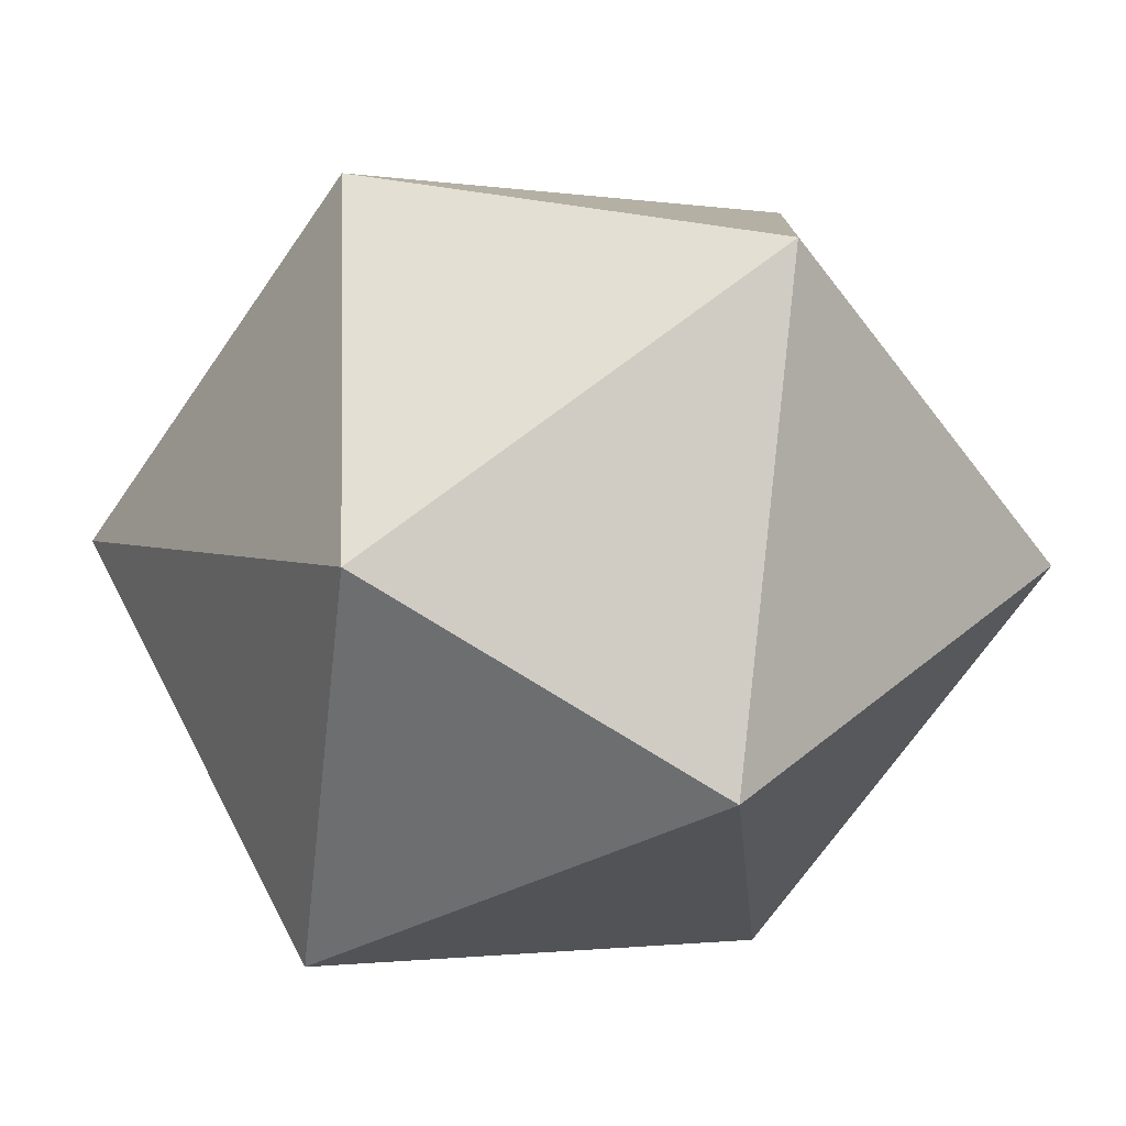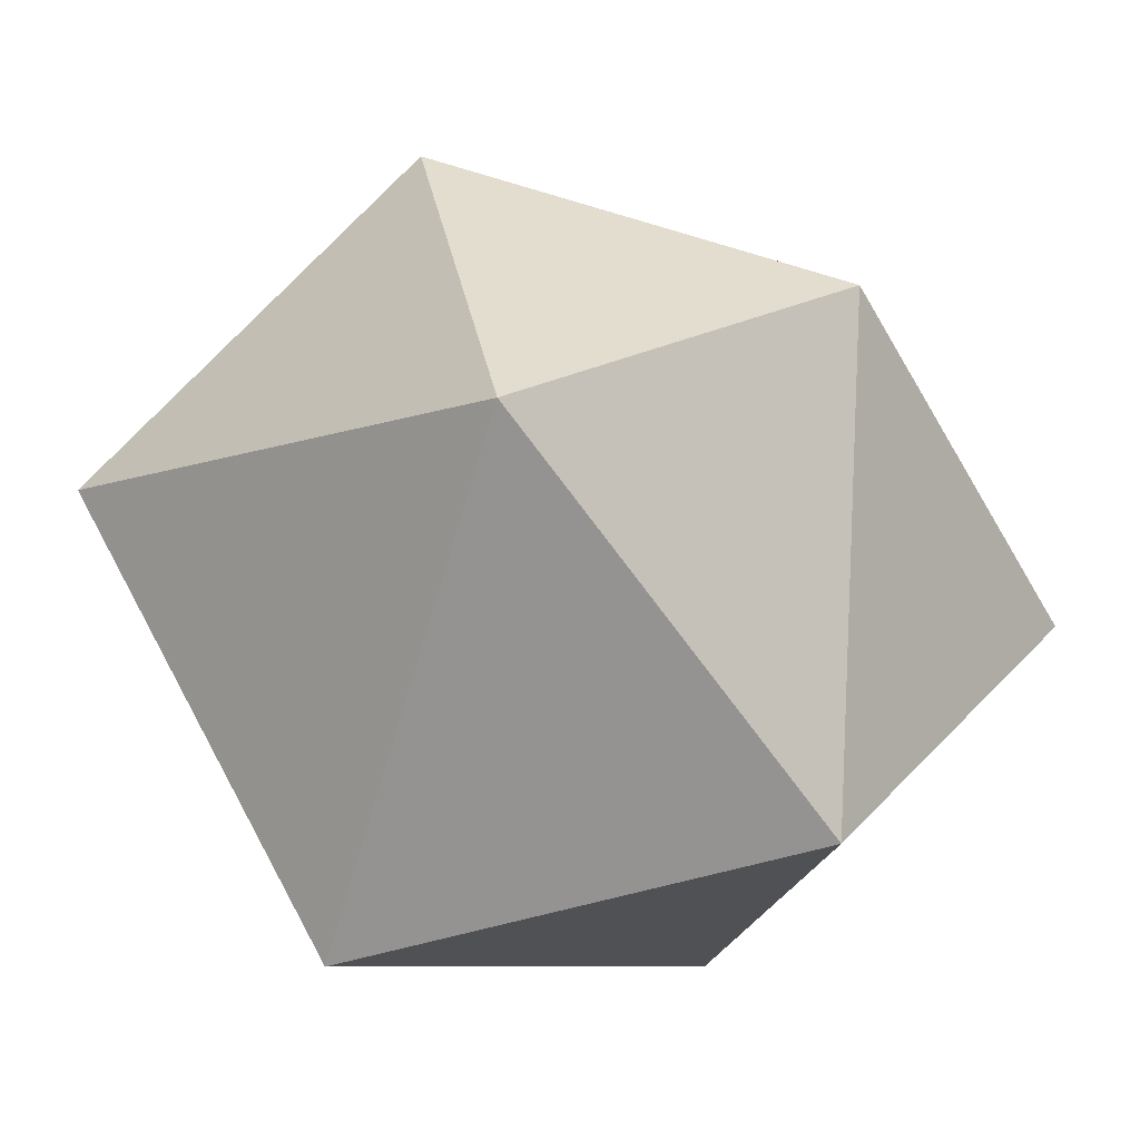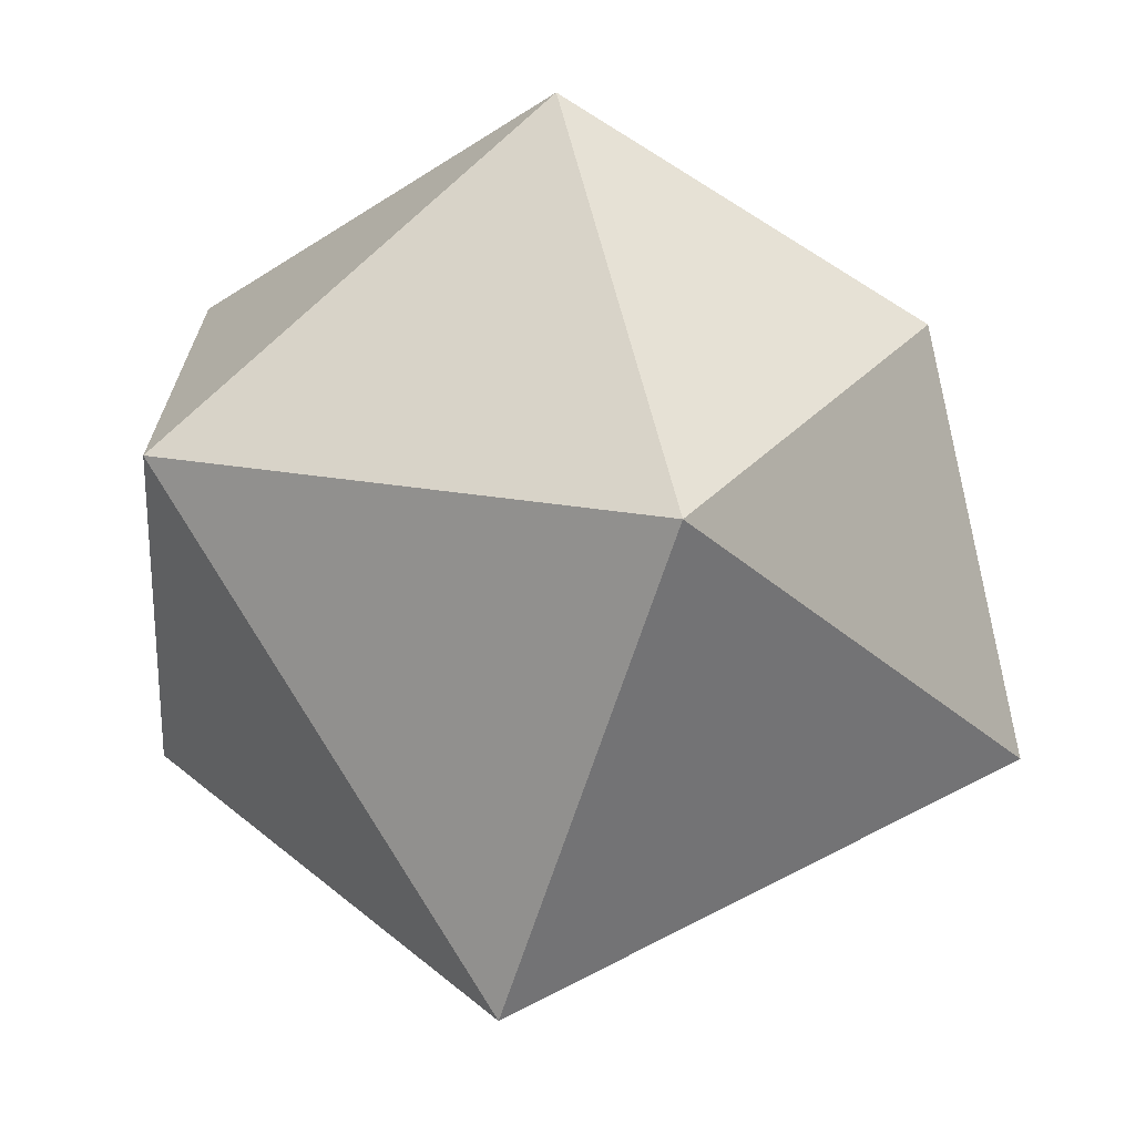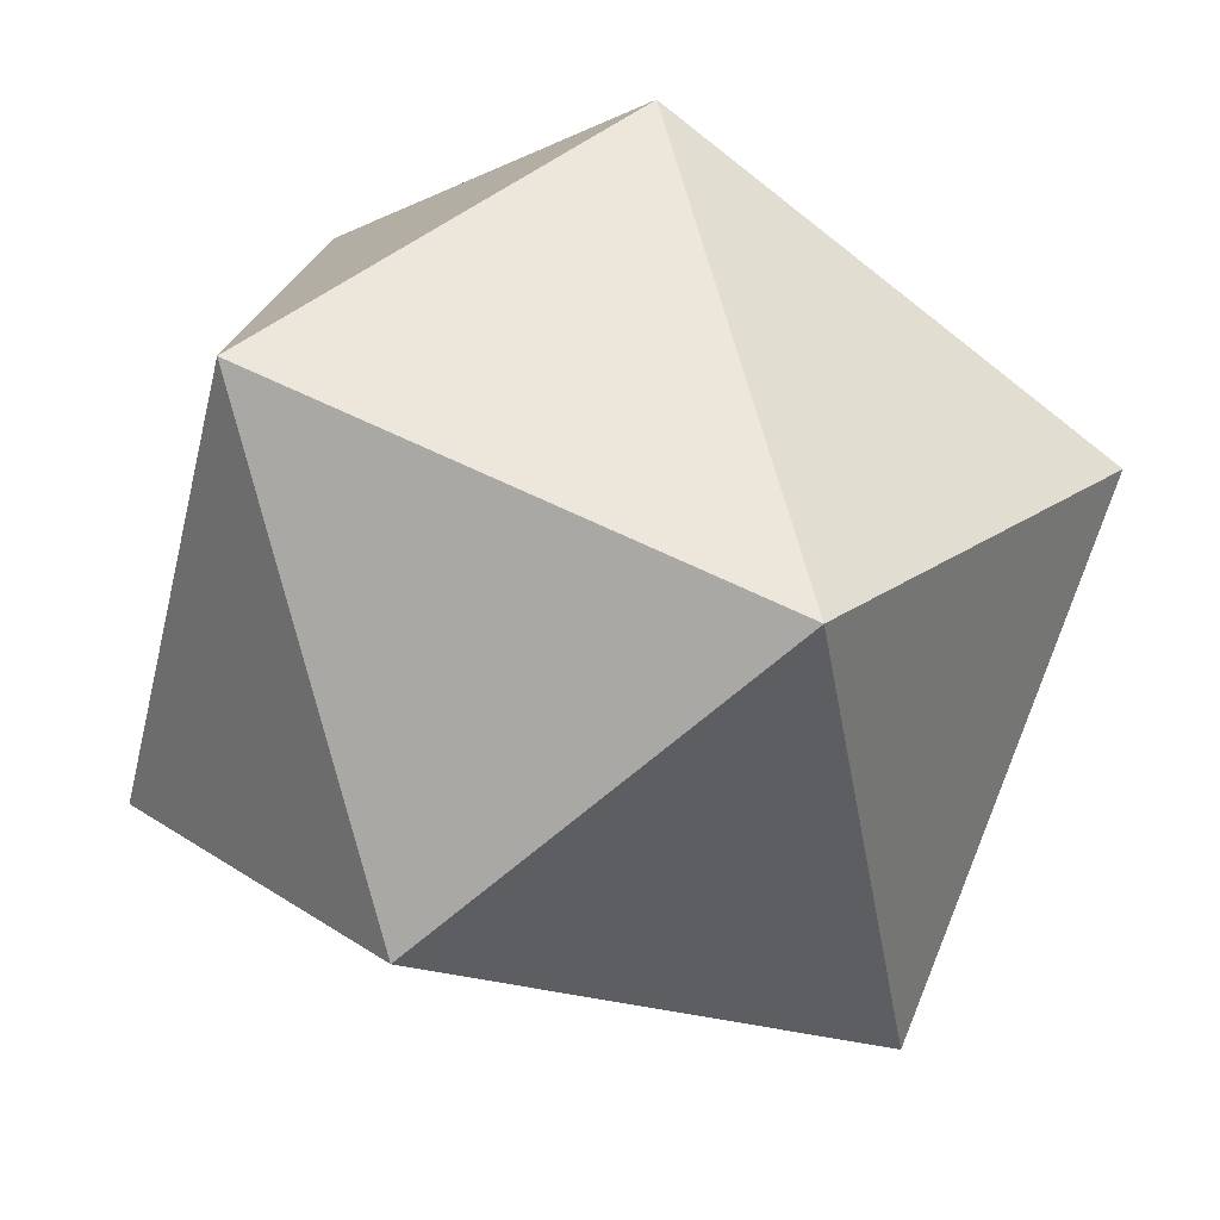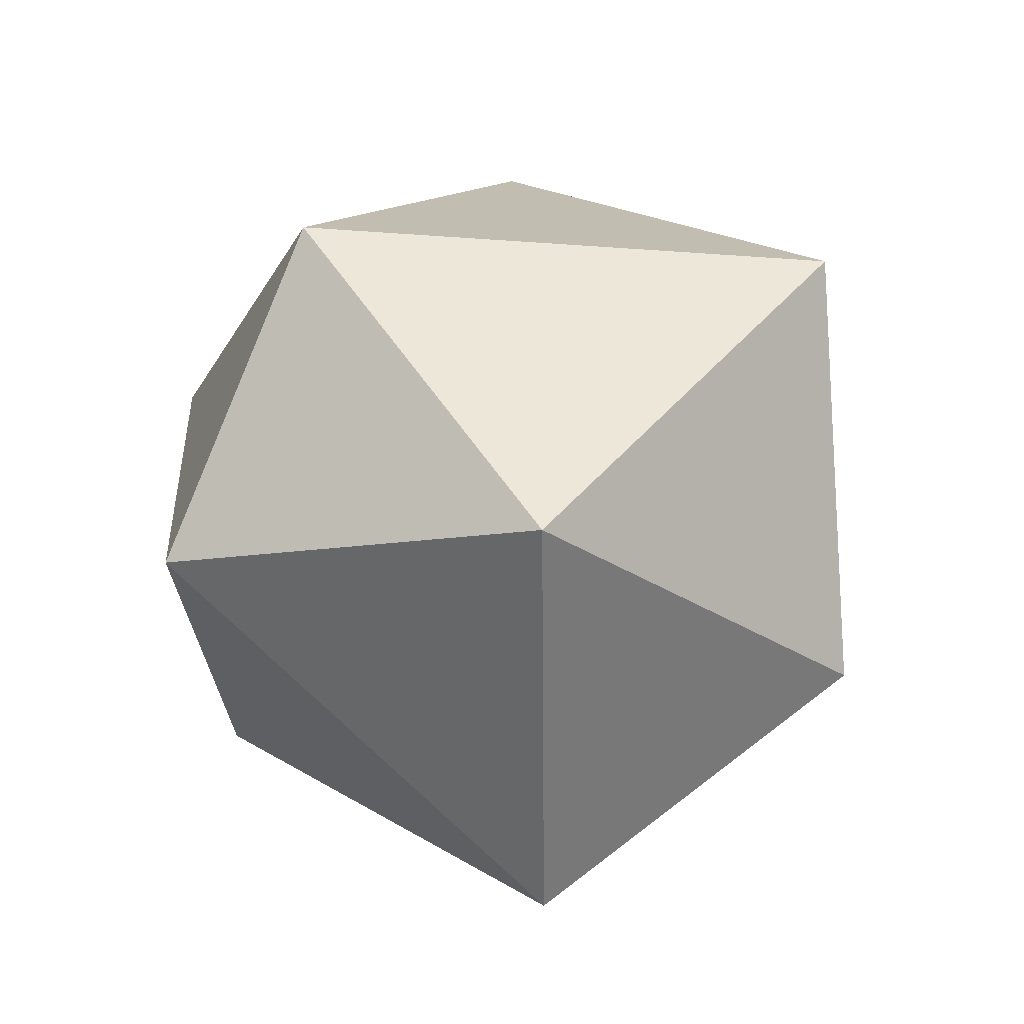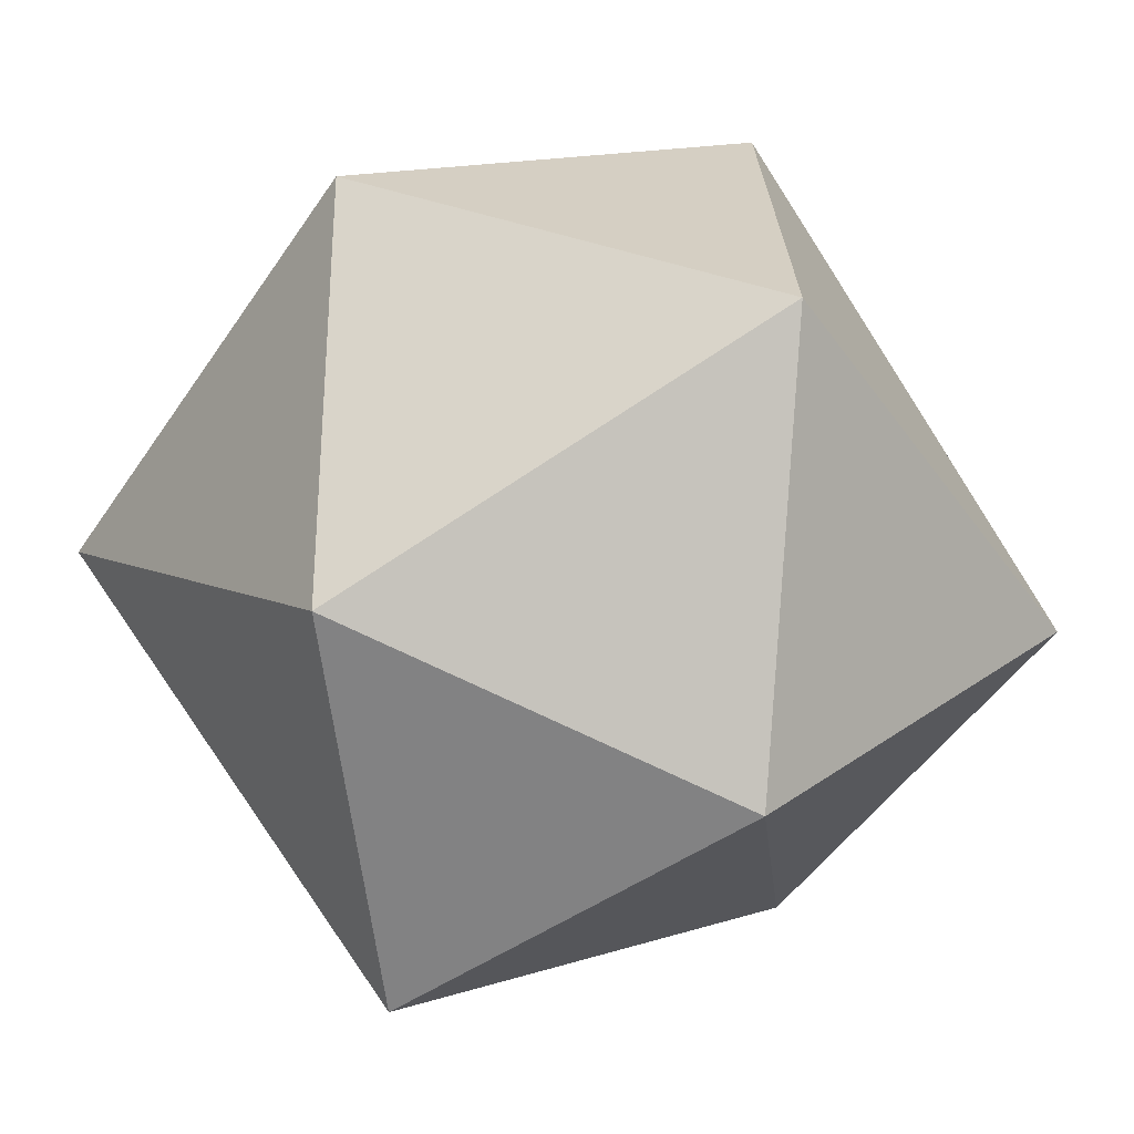
<metadata>
{"format":"obj","ext":"obj","renderer":"f3d","projection":"perspective","resolution":1024,"background":"white","views":[{"elev":39.7,"azim":94.3,"up":"+Z"},{"elev":-41.0,"azim":-100.2,"up":"+Z"},{"elev":-3.8,"azim":171.1,"up":"+Z"},{"elev":-68.4,"azim":108.6,"up":"+Z"},{"elev":-24.3,"azim":111.3,"up":"+Y"},{"elev":42.3,"azim":-86.0,"up":"+Z"}]}
</metadata>
<code>
g Mesh1 brown1 skpAEE3_1 Model
v 12.8 77.54 139.8
v -106 73.05 71.11
v -26.04 -64.1 130.9
f 1 2 3
v -8.942 167.5 0.8427
f 1 4 2
v 137.6 68.11 26.4
f 5 4 1
v 30.05 75.9 -143.9
f 5 6 4
v 127.6 -64.63 -63.52
f 6 5 7
v 114.2 -47.62 89.12
f 7 5 8
f 1 8 5
f 1 3 8
v -12.26 -154.3 -10.96
f 8 3 9
v -126.4 -60.37 16.35
f 9 3 10
f 10 3 2
v -141.2 52.19 -64.92
f 11 10 2
v -35.62 -68.76 -126.5
f 12 10 11
f 9 10 12
f 7 9 12
f 7 8 9
f 6 7 12
f 6 12 11
f 6 11 4
f 4 11 2

</code>
